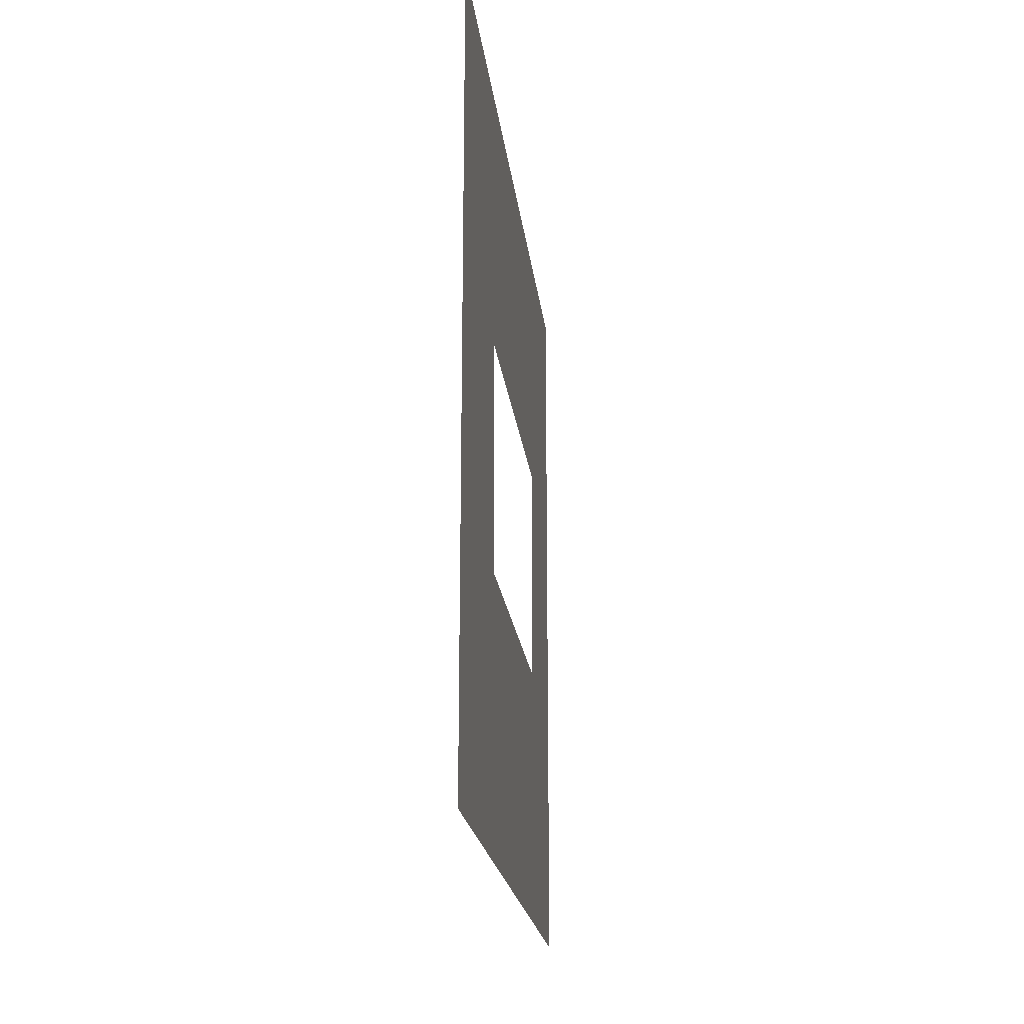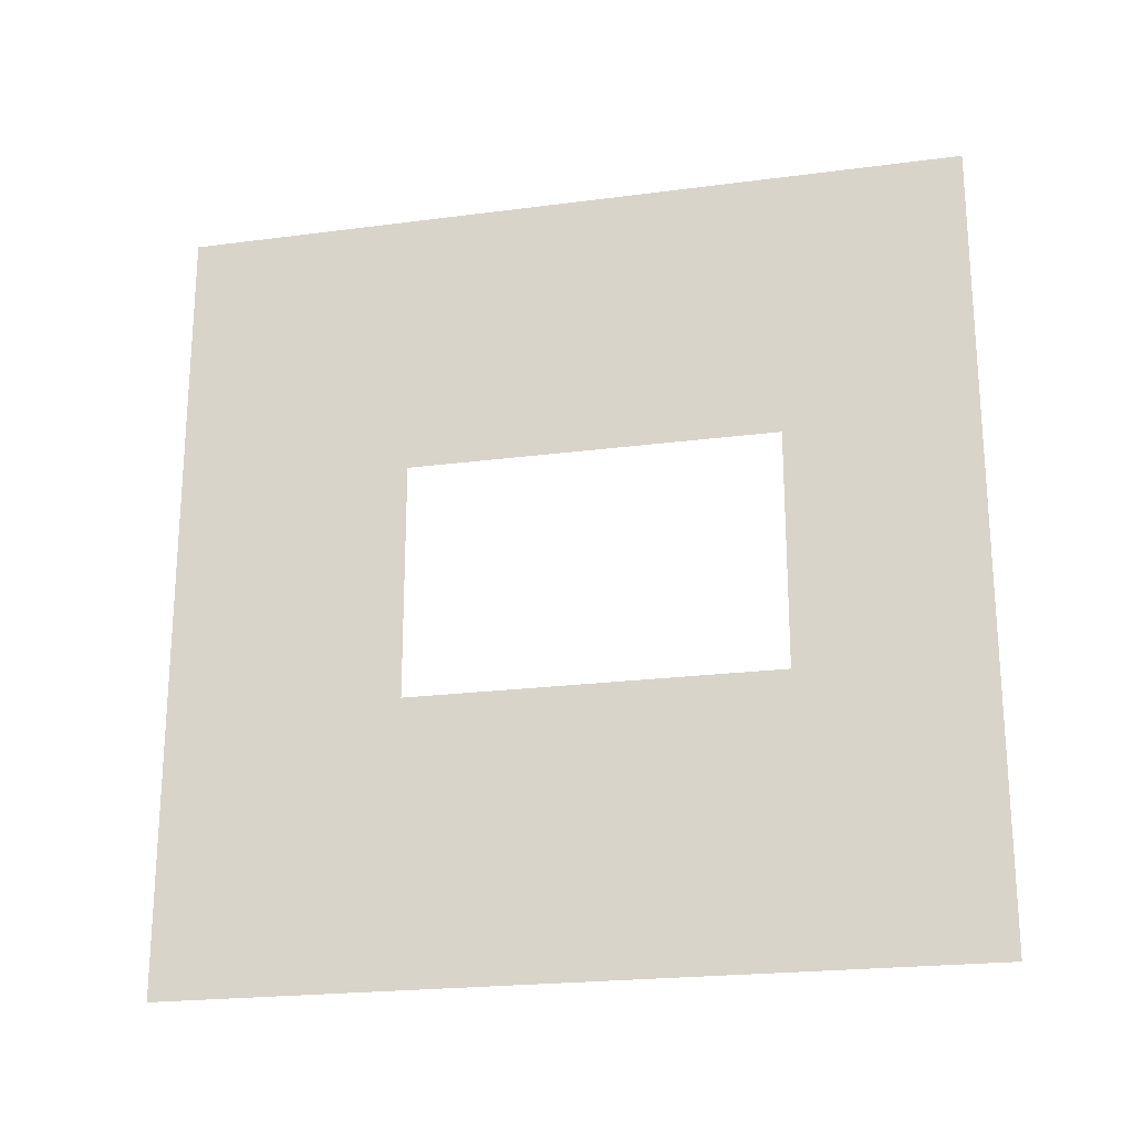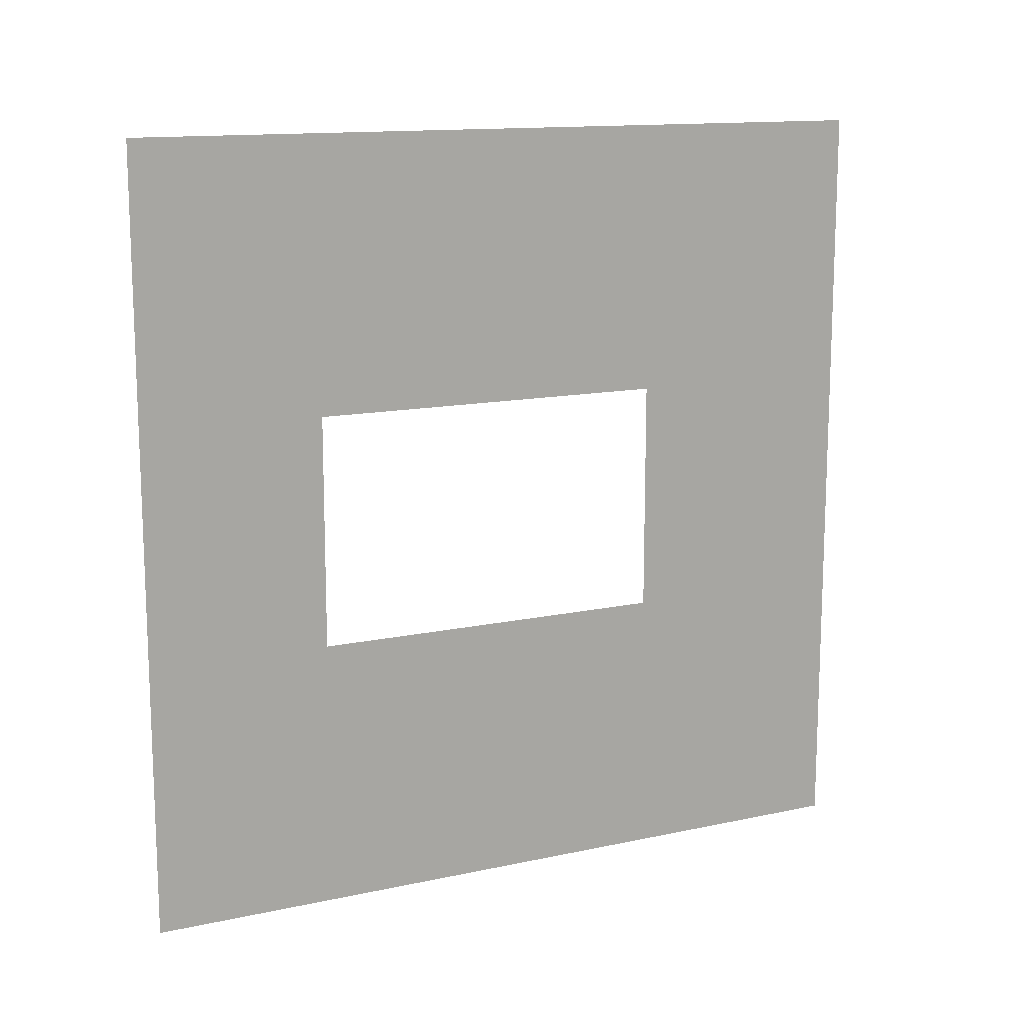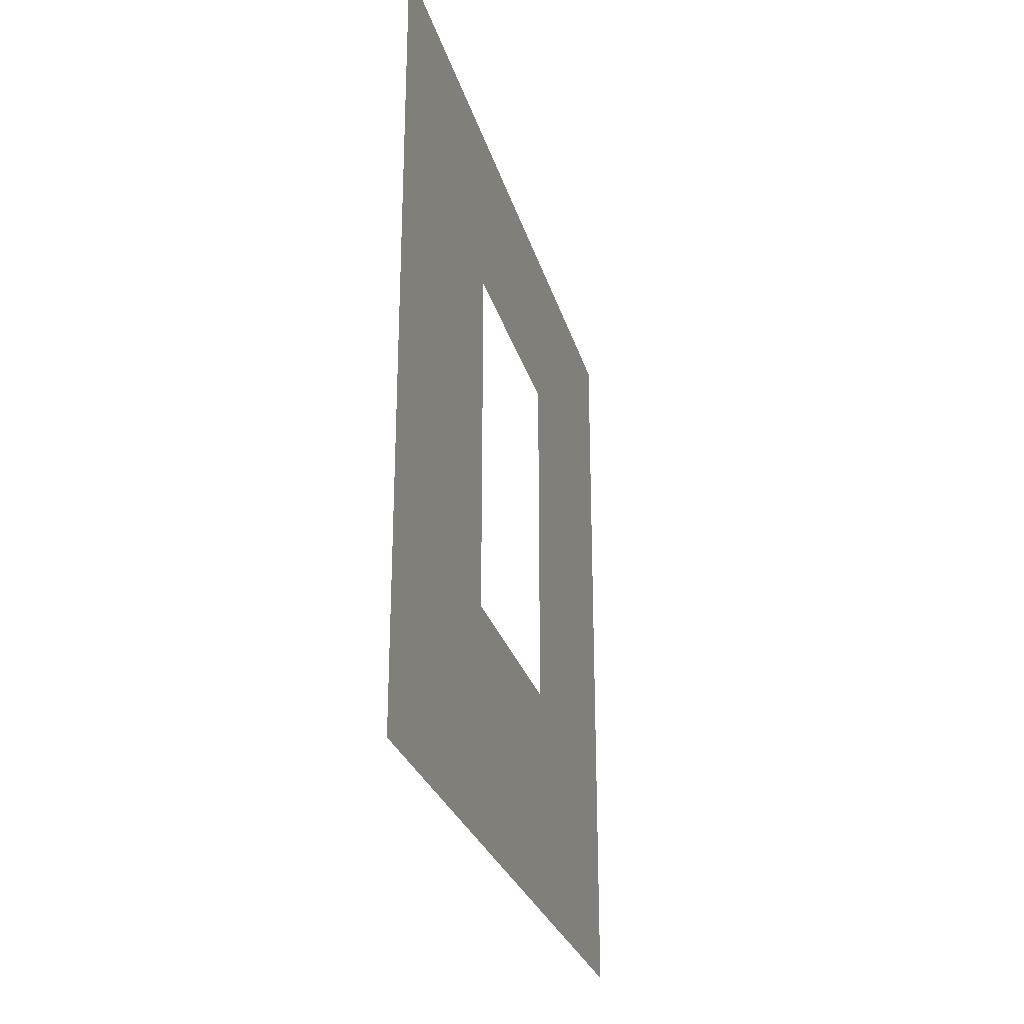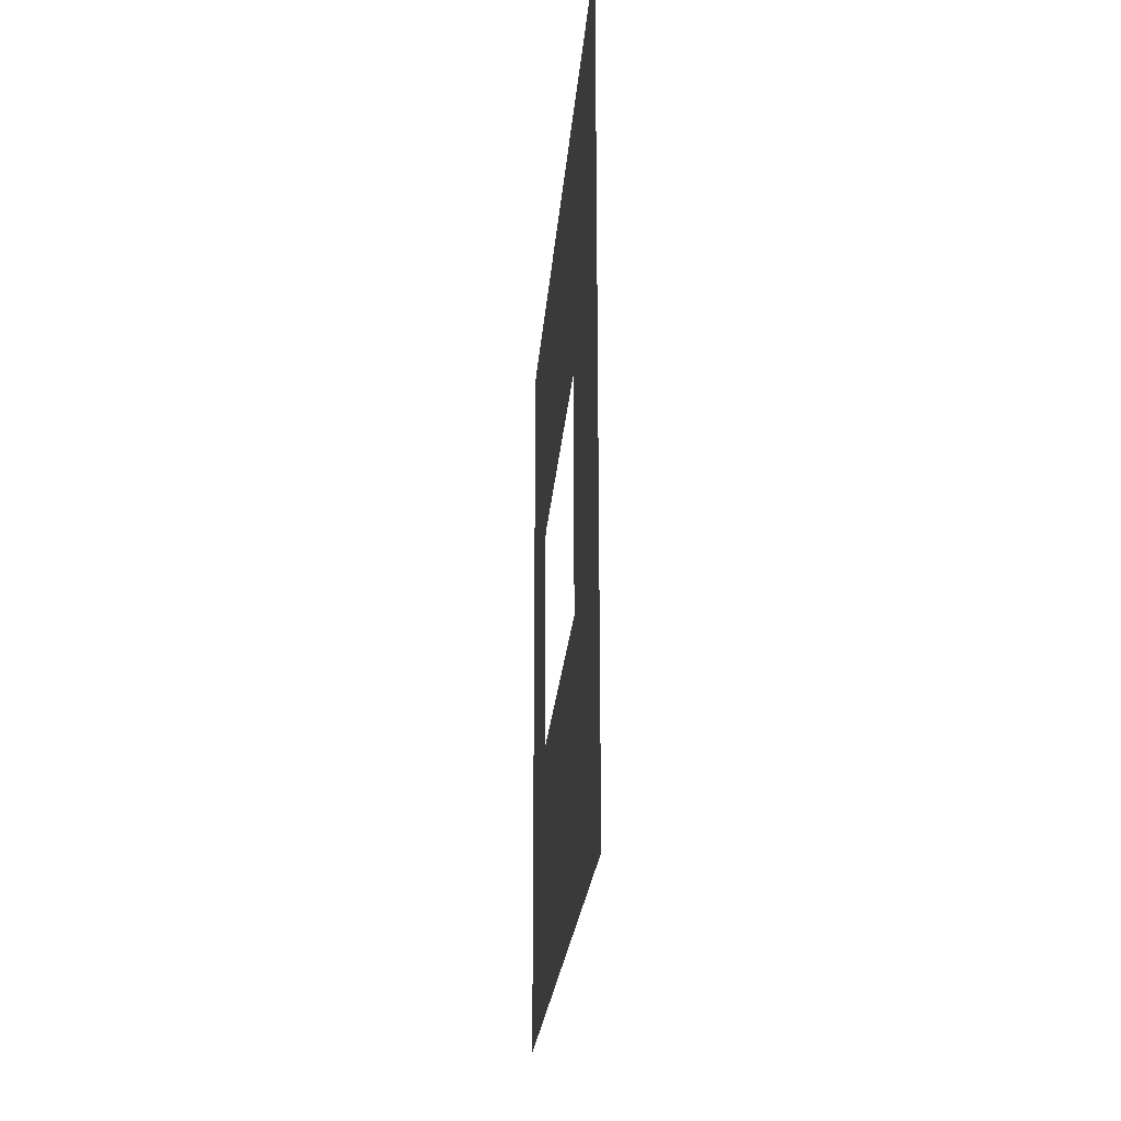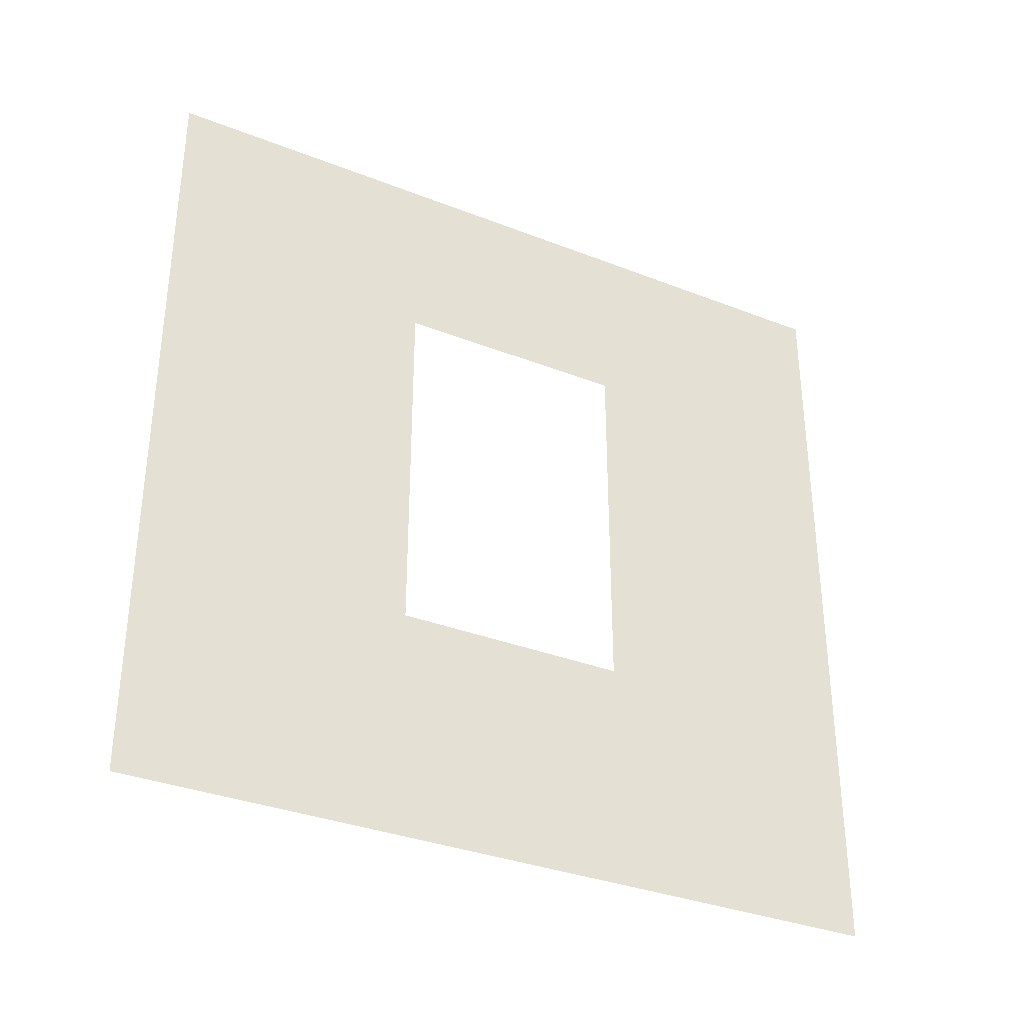
<metadata>
{"format":"obj","ext":"obj","renderer":"f3d","projection":"perspective","resolution":1024,"background":"white","views":[{"elev":-19.9,"azim":6.3,"up":"+Z"},{"elev":-21.8,"azim":103.0,"up":"+Z"},{"elev":13.4,"azim":-116.1,"up":"+Z"},{"elev":-26.9,"azim":14.6,"up":"+Y"},{"elev":-22.7,"azim":-4.3,"up":"+Z"},{"elev":-33.9,"azim":-118.0,"up":"+Y"}]}
</metadata>
<code>
v 6.351e-06 0.8937 1.05
v 6.372e-06 3 -9.734e-06
v 6.372e-06 1.595e-07 -9.603e-06
v 6.351e-06 2.294 1.05
v 6.334e-06 2.294 1.95
v 6.253e-06 3 3
v 6.253e-06 -1.502e-07 3
v 6.334e-06 0.8937 1.95
g wall01_window1m_A_3_10575_1348
f 1 3 2
f 2 4 1
f 5 4 2
f 2 6 5
f 5 6 7
f 7 3 1
f 7 8 5
f 1 8 7

</code>
